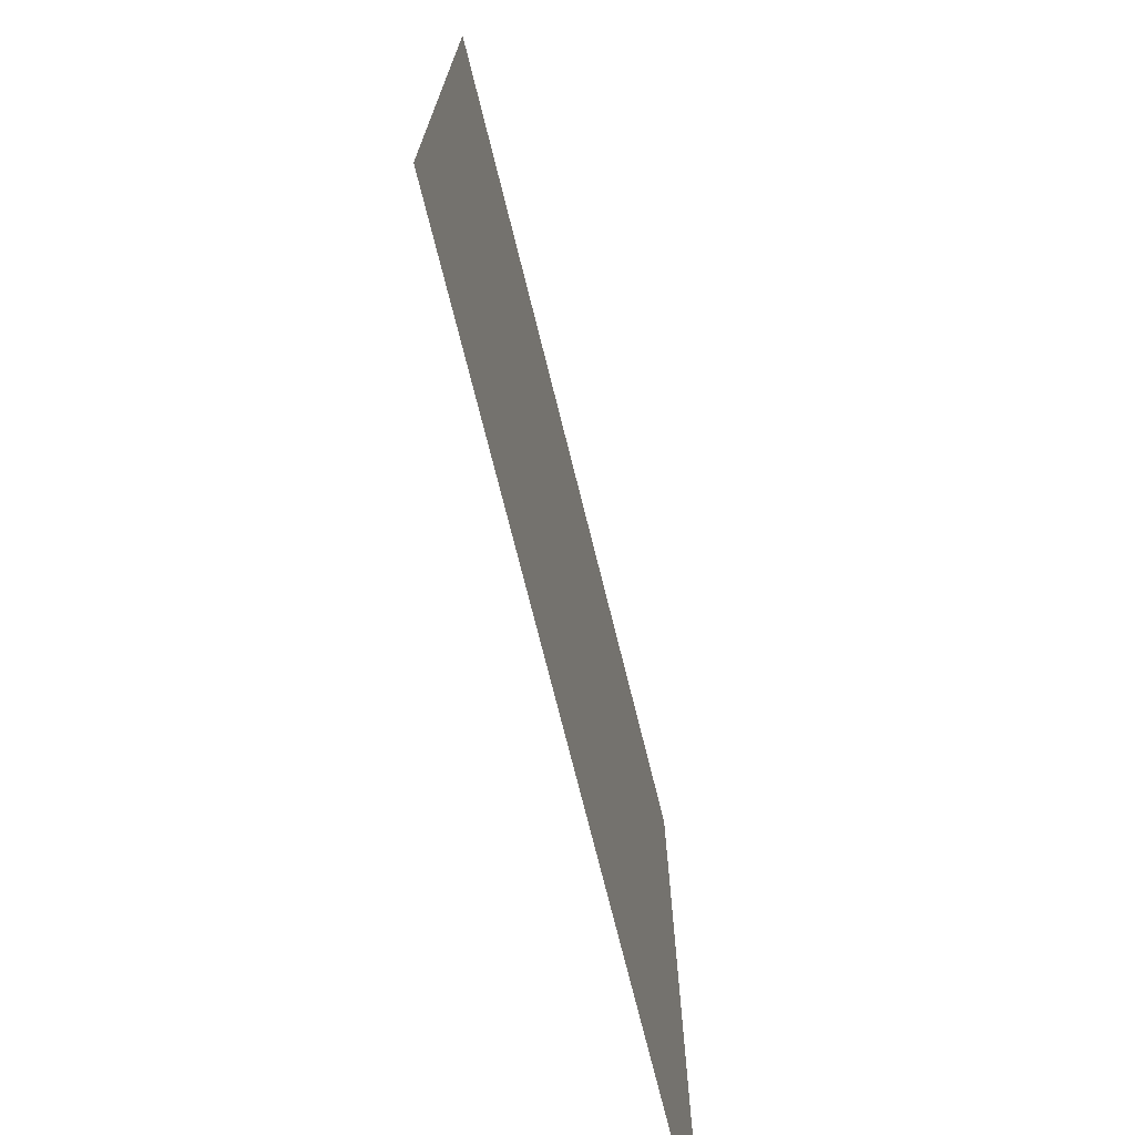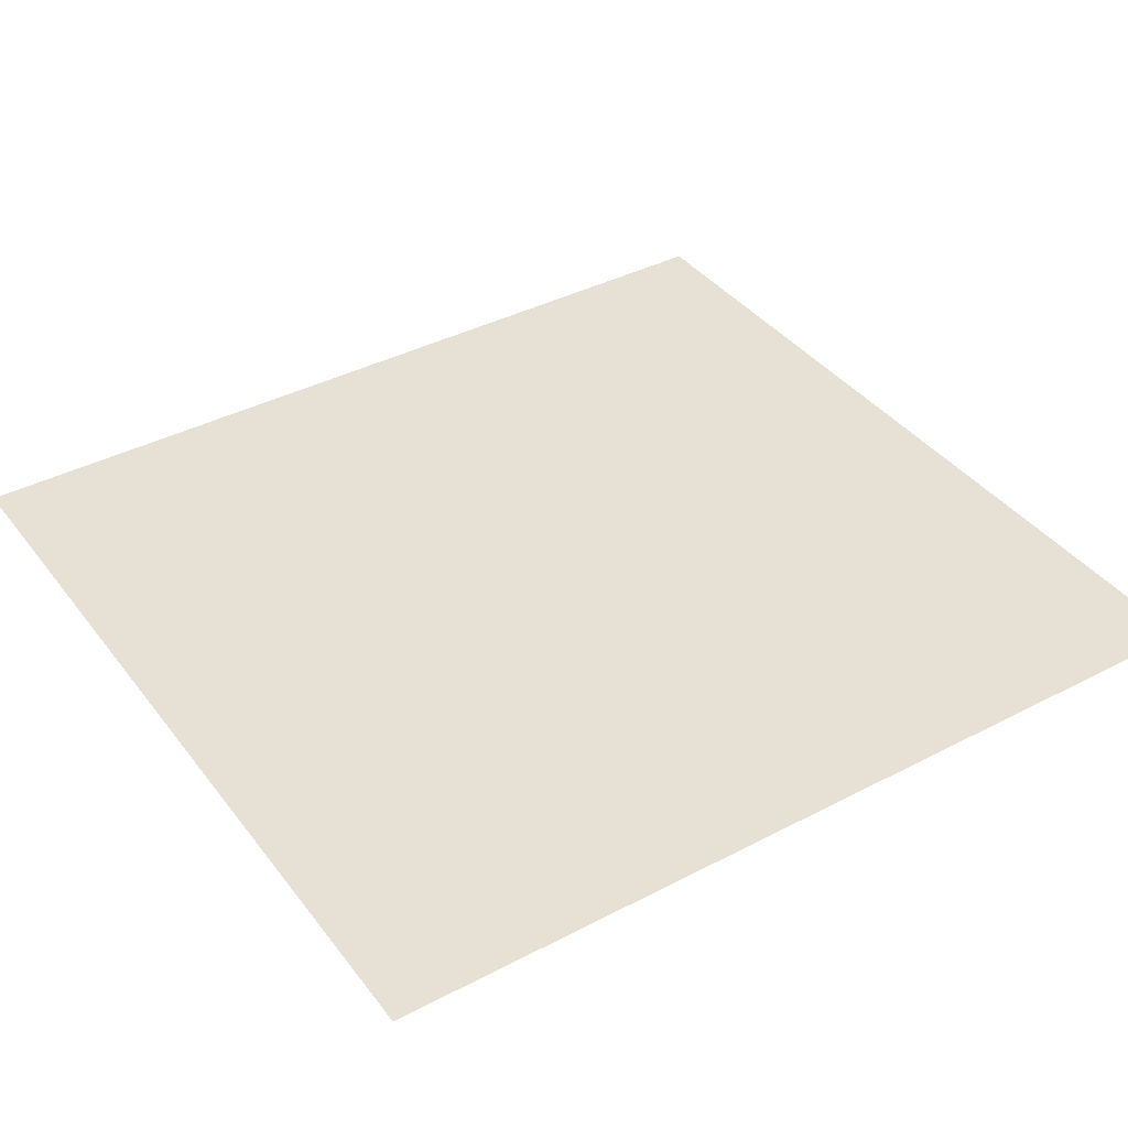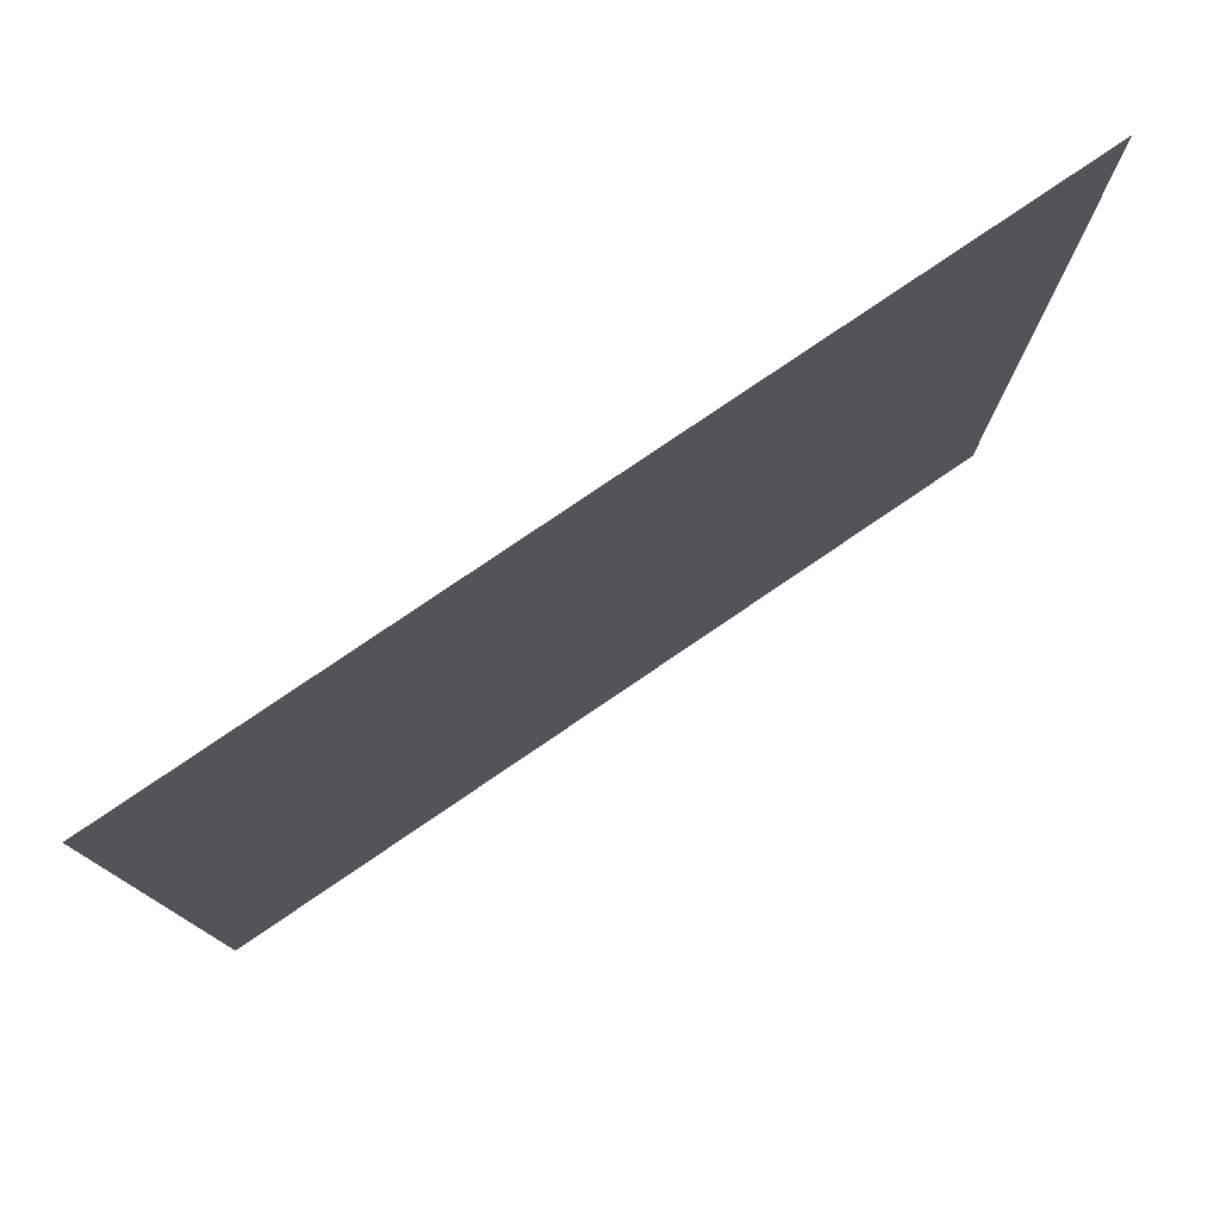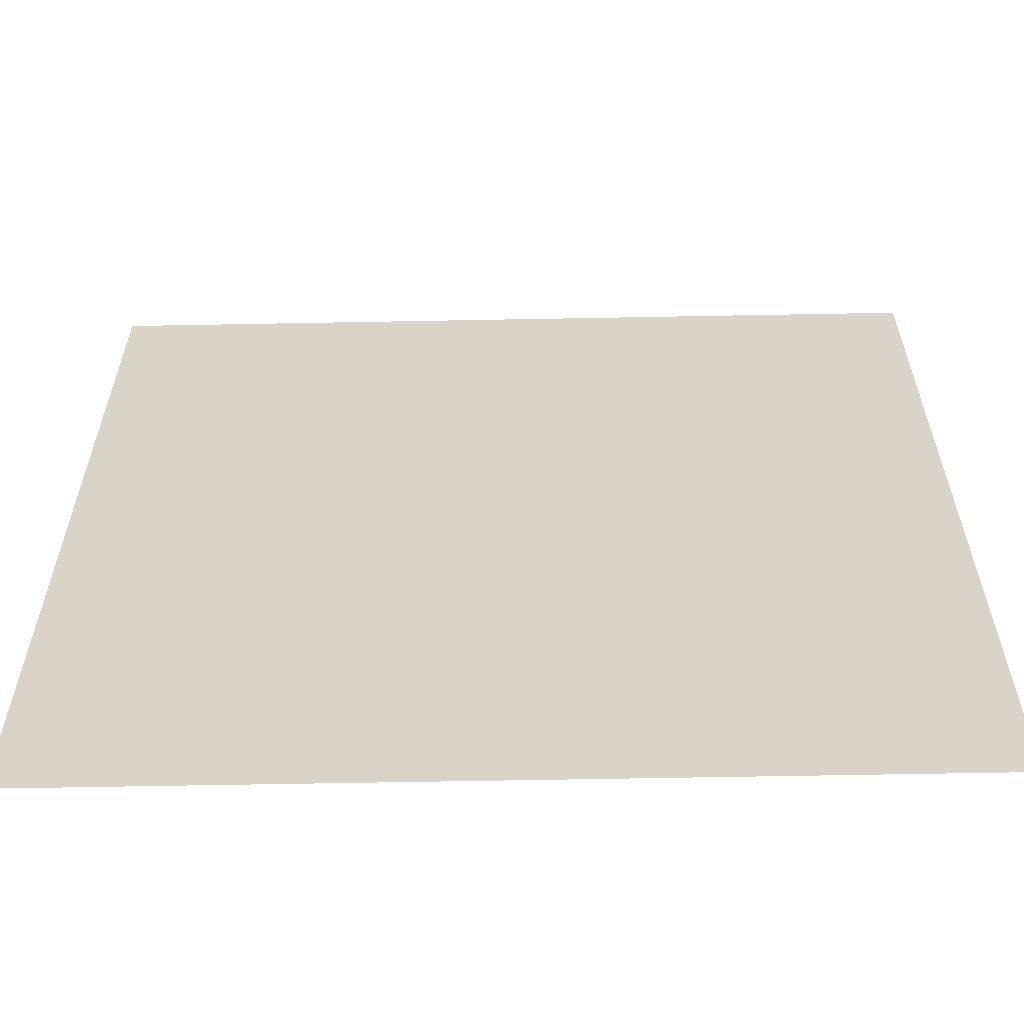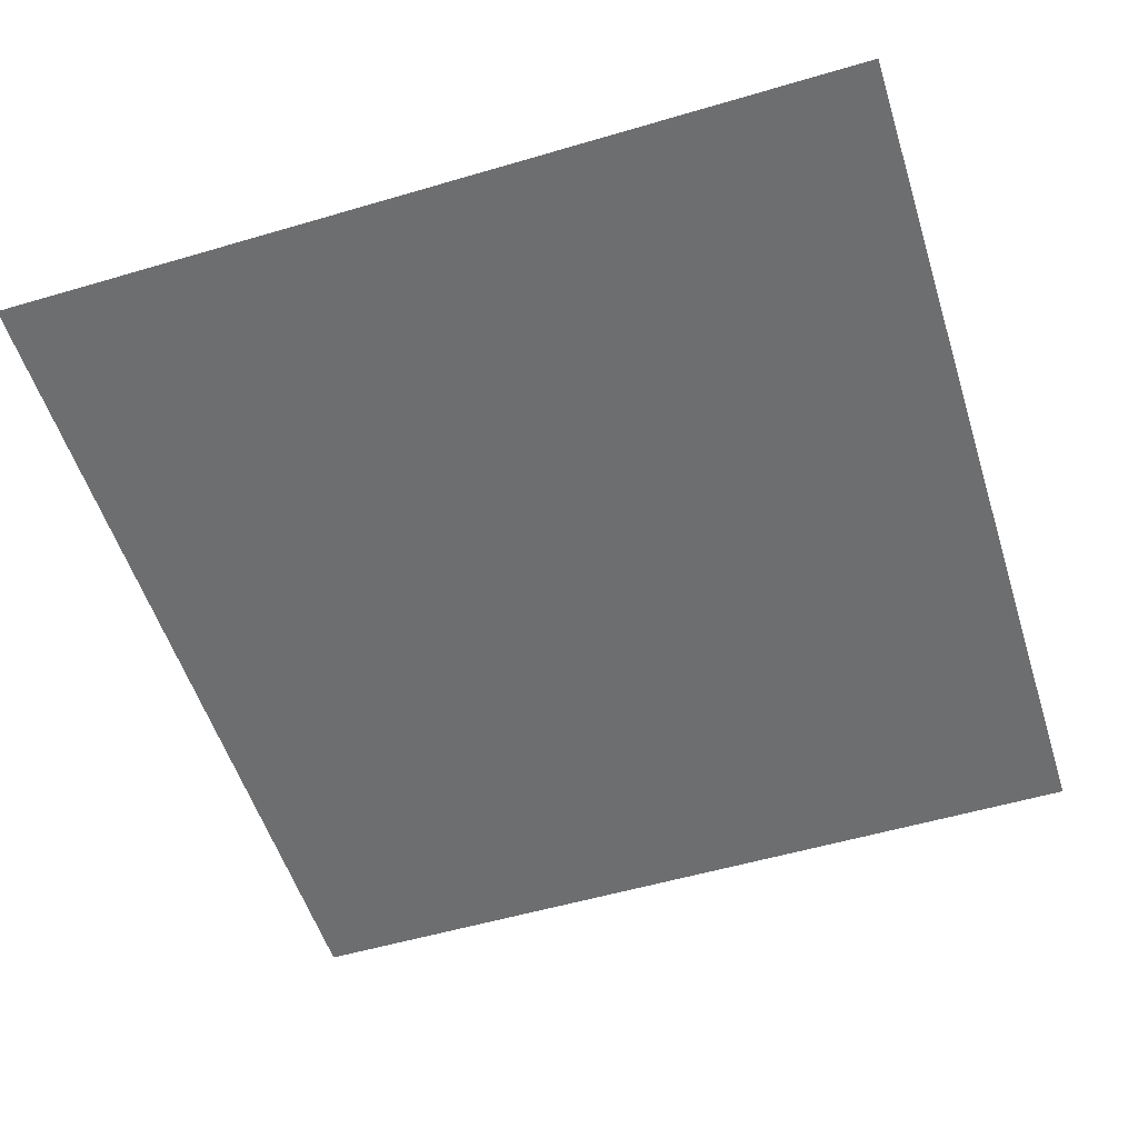
<metadata>
{"format":"obj","ext":"obj","renderer":"f3d","projection":"perspective","resolution":1024,"background":"white","views":[{"elev":-73.7,"azim":-76.0,"up":"+Z"},{"elev":39.0,"azim":56.8,"up":"+Y"},{"elev":79.0,"azim":145.8,"up":"+Z"},{"elev":-61.2,"azim":-178.9,"up":"+Z"},{"elev":-54.2,"azim":17.4,"up":"+Y"}]}
</metadata>
<code>
g pb_Mesh126412
v 0 0 0
v 0 0 2.5
v -0.5443 -5.507e-06 -1.975e-06
v -0.5443 -5.507e-06 2.5
v 0 0 5
v -0.5443 -5.507e-06 5
v 0 0 7.5
v -0.5443 -5.507e-06 7.5
v 0 0 10
v -0.5443 -5.507e-06 10
v -1.283 -1.665e-05 -1.975e-06
v -1.283 -1.665e-05 2.5
v -1.283 -1.665e-05 5
v -1.283 -1.665e-05 7.5
v -1.283 -1.665e-05 10
v -9.513 1.393e-05 -1.975e-06
v -9.513 1.393e-05 2.5
v -9.513 1.393e-05 5
v -9.513 1.393e-05 7.5
v -9.513 1.393e-05 10
g pb_Mesh126412_0
f 3 2 1
f 3 4 2
f 4 5 2
f 4 6 5
f 6 7 5
f 6 8 7
f 8 9 7
f 8 10 9
f 11 4 3
f 11 12 4
f 12 6 4
f 12 13 6
f 13 8 6
f 13 14 8
f 14 10 8
f 14 15 10
f 16 12 11
f 16 17 12
f 17 13 12
f 17 18 13
f 18 14 13
f 18 19 14
f 19 15 14
f 19 20 15

</code>
